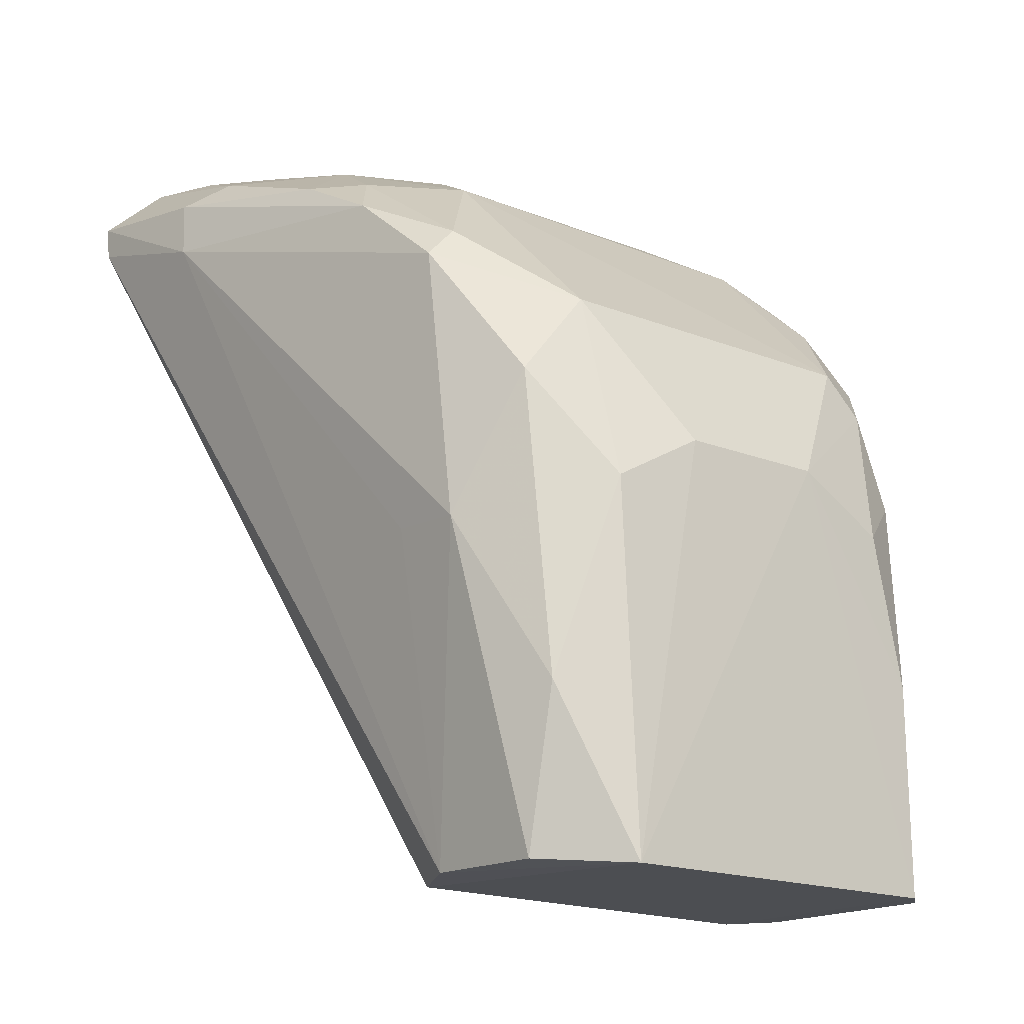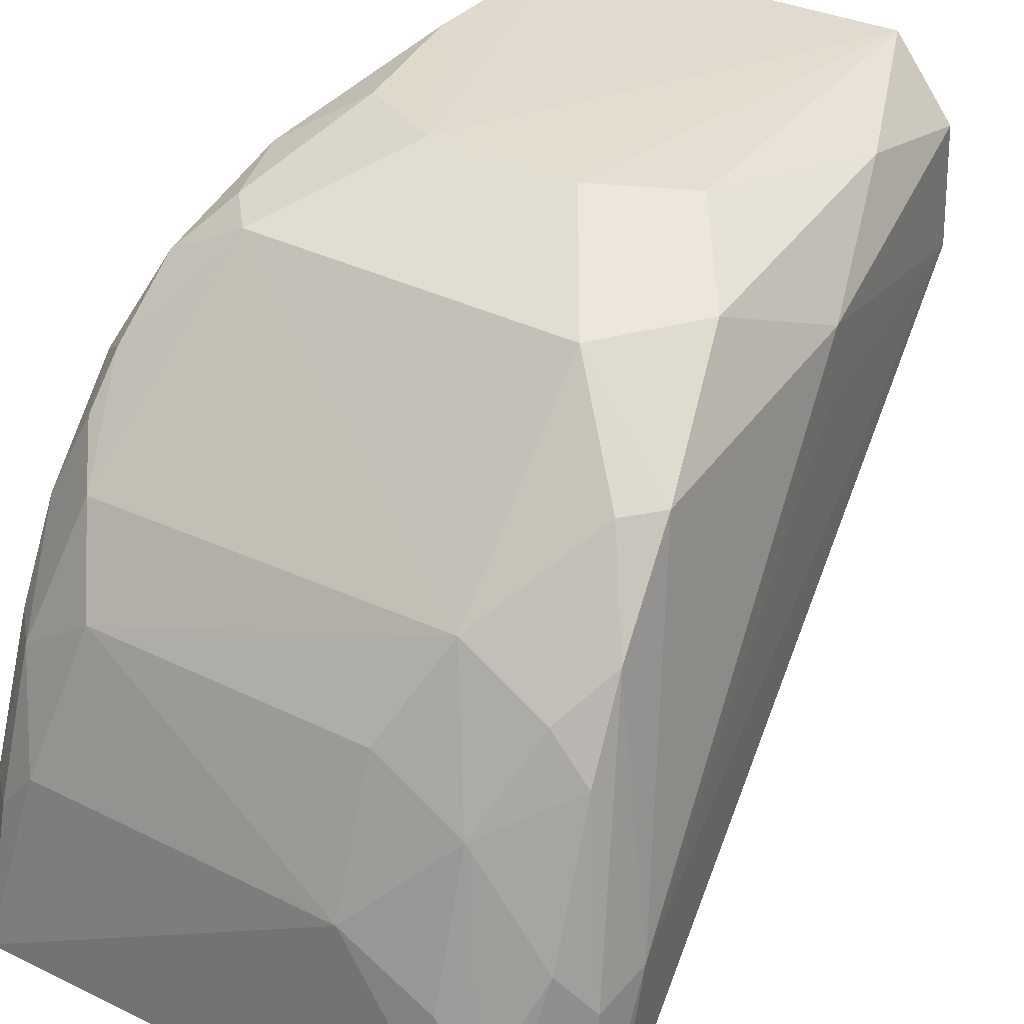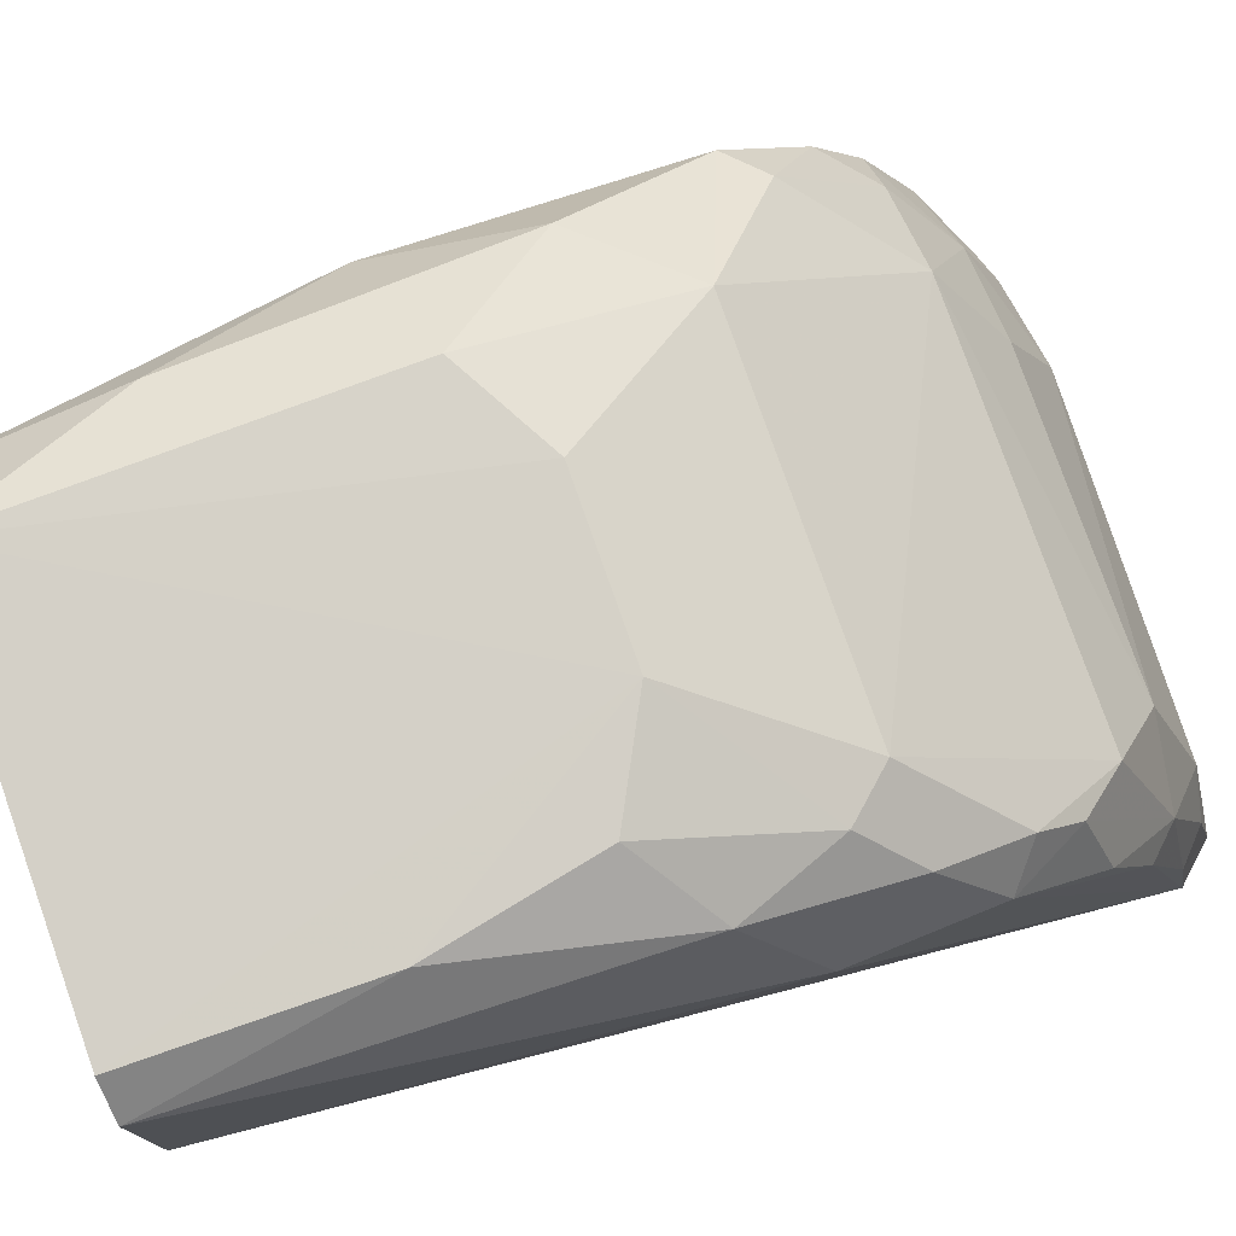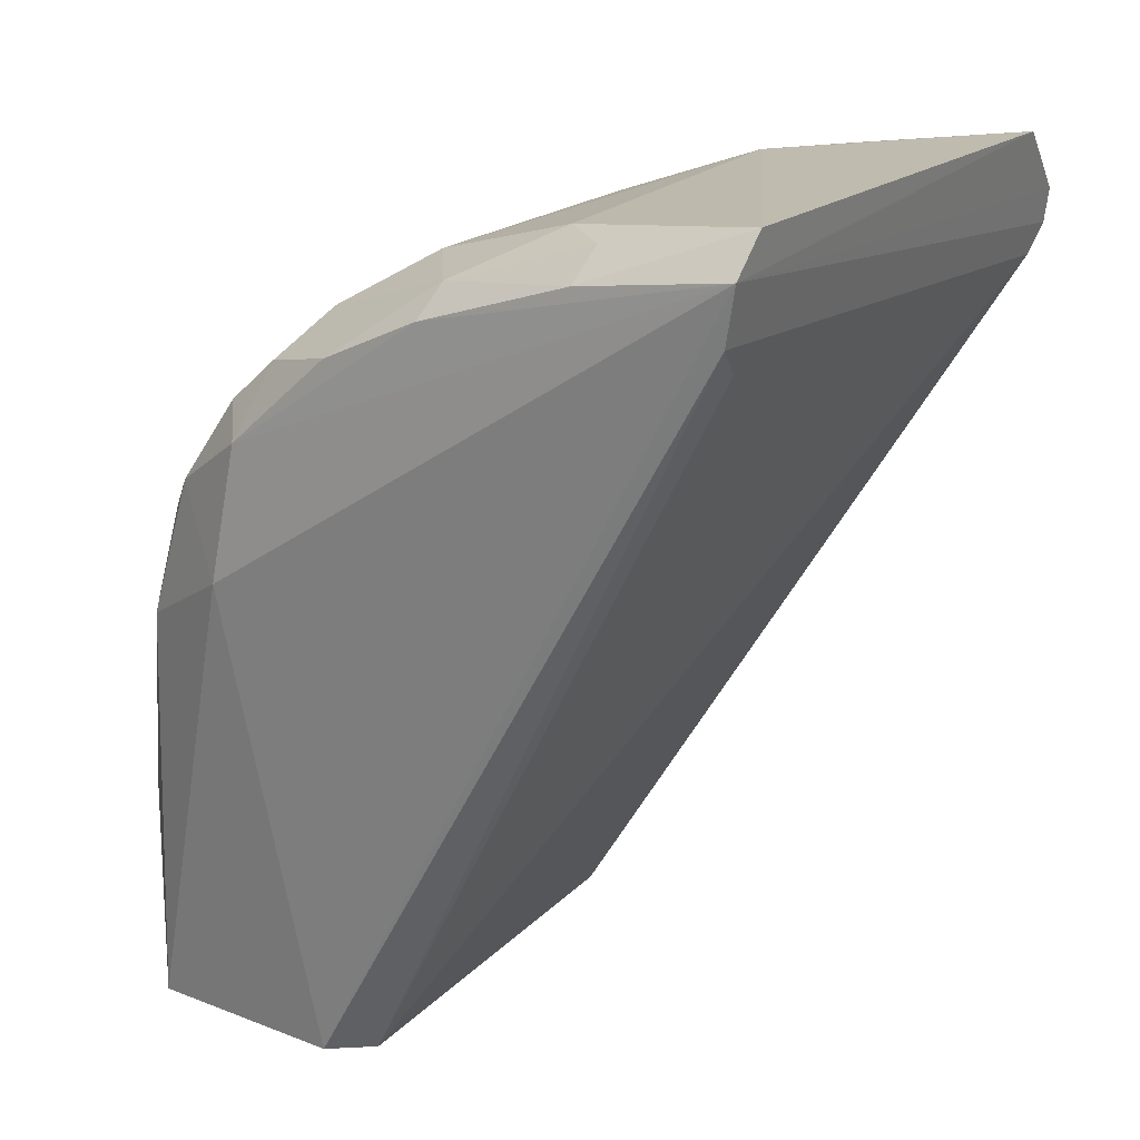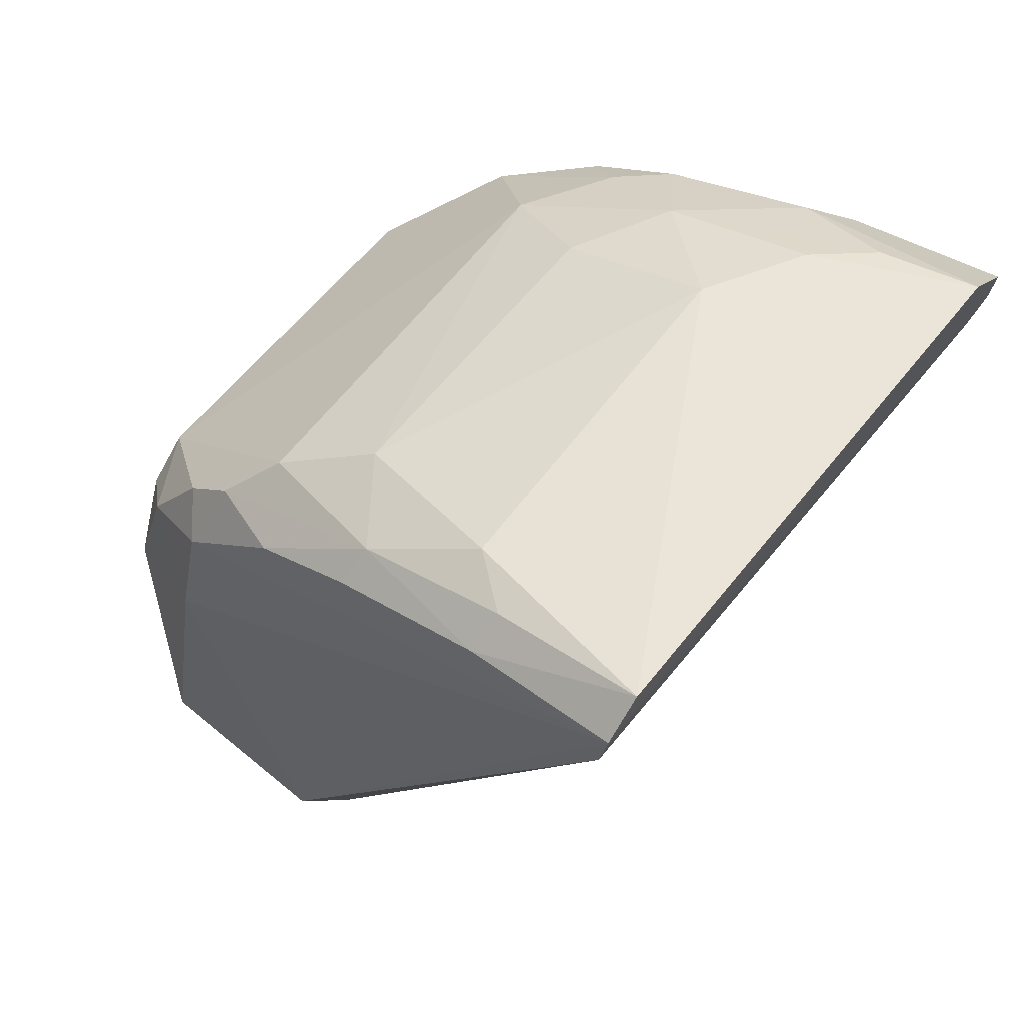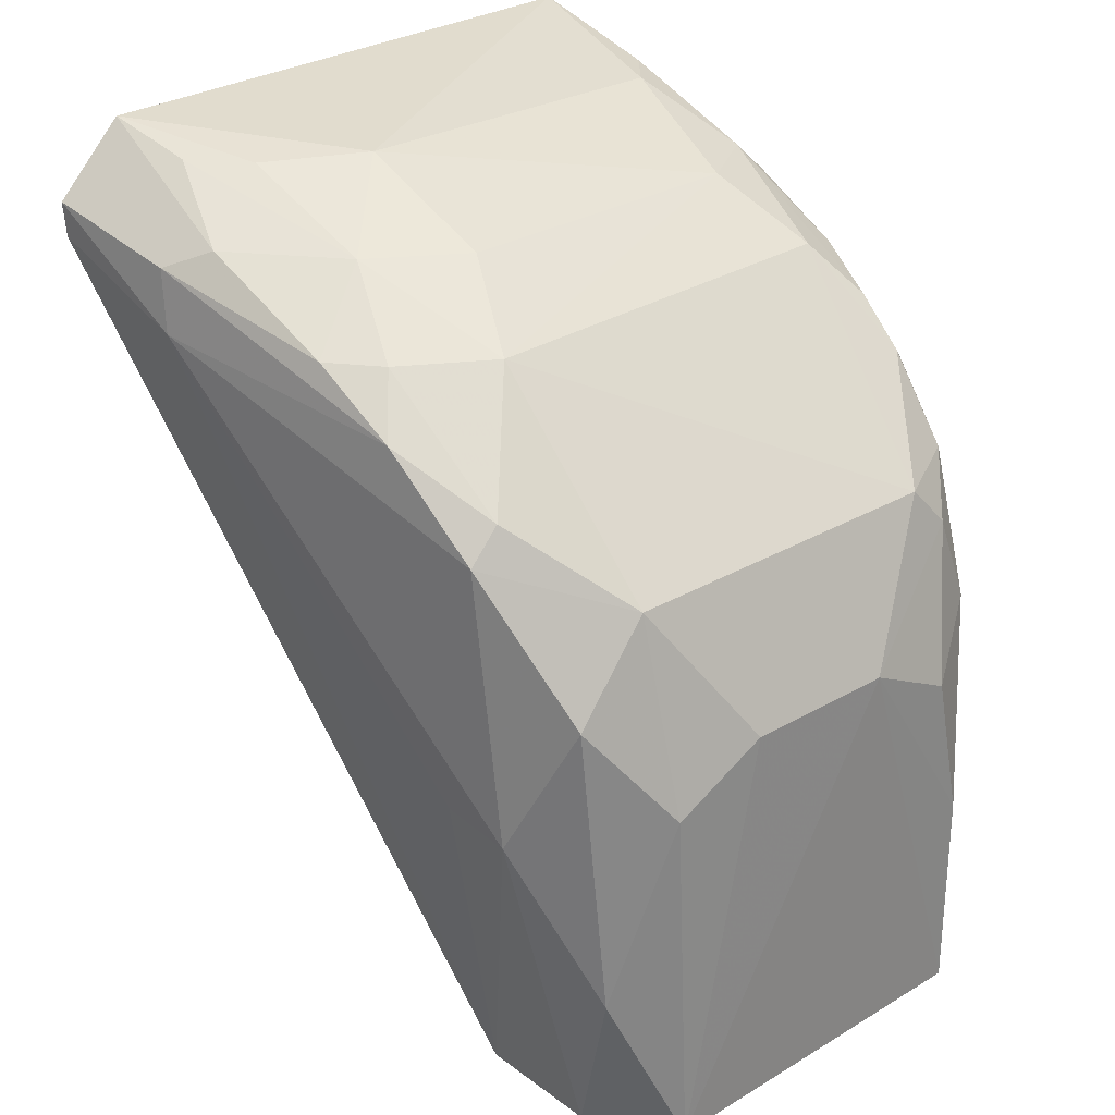
<metadata>
{"format":"obj","ext":"obj","renderer":"f3d","projection":"perspective","resolution":1024,"background":"white","views":[{"elev":-16.7,"azim":-39.4,"up":"+Y"},{"elev":33.7,"azim":-146.0,"up":"+Z"},{"elev":79.8,"azim":70.5,"up":"+Z"},{"elev":20.0,"azim":121.7,"up":"+Y"},{"elev":58.7,"azim":127.3,"up":"+Y"},{"elev":29.5,"azim":-40.7,"up":"+Y"}]}
</metadata>
<code>
v 0.03401 0.2351 0.2929
v 0.04696 0.2353 0.2265
v 0.05885 0.4639 0.1393
v -0.08641 0.4736 0.1379
v -0.0901 0.2373 0.2373
v -0.1158 0.4419 0.0997
v 0.02574 0.3926 0.276
v 0.05901 0.3716 0.2474
v -0.07046 0.2356 0.2943
v 0.05984 0.4549 0.09921
v -0.07876 0.2365 0.2169
v 0.02634 0.4596 0.1962
v 0.04352 0.2354 0.2847
v 0.04686 0.4304 0.2343
v 0.03746 0.235 0.2148
v -0.001843 0.3529 0.2922
v -0.1055 0.4059 0.2496
v 0.06124 0.4706 0.09602
v -0.1218 0.45 0.09802
v 0.04659 0.3537 0.2781
v 0.05697 0.4102 0.2405
v 0.04939 0.4581 0.1804
v 0.05061 0.4467 0.1018
v -0.1048 0.328 0.2596
v -0.07262 0.3381 0.2911
v -0.07309 0.4432 0.2239
v 0.05169 0.481 0.09511
v -0.1092 0.4433 0.1954
v 0.03442 0.2949 0.292
v 0.02543 0.3385 0.2914
v 0.05747 0.4495 0.183
v 0.04818 0.3942 0.2642
v 0.03685 0.444 0.2218
v -0.08886 0.2374 0.2724
v -0.1212 0.4366 0.1443
v -0.04582 0.3529 0.292
v -0.08947 0.2822 0.2827
v -0.05911 0.4591 0.1961
v -0.07213 0.3925 0.2753
v 0.05008 0.4721 0.1375
v -0.1014 0.4784 0.09457
v -0.108 0.4293 0.2212
v 0.03637 0.3807 0.2776
v 0.05654 0.4363 0.2112
v 0.04667 0.4181 0.248
v -0.1049 0.329 0.2379
v -0.1192 0.4536 0.1404
v -0.09391 0.367 0.2772
v -0.05922 0.4746 0.1533
v -0.08612 0.46 0.1812
v -0.09658 0.4151 0.249
v 0.03824 0.473 0.1516
v -0.1101 0.4596 0.152
v -0.0978 0.4432 0.2087
v -0.1218 0.4595 0.09682
v -0.09917 0.4734 0.1227
f 11 9 5
f 13 1 2
f 13 2 8
f 15 2 1
f 15 1 9
f 15 9 11
f 15 10 2
f 15 11 6
f 16 9 1
f 18 8 2
f 18 2 10
f 18 10 6
f 19 11 5
f 19 6 11
f 19 18 6
f 20 13 8
f 21 8 18
f 23 15 6
f 23 6 10
f 23 10 15
f 27 3 18
f 29 1 13
f 29 13 20
f 29 16 1
f 30 29 20
f 30 16 29
f 31 21 18
f 31 18 3
f 31 3 22
f 32 20 8
f 32 8 21
f 33 22 12
f 33 14 22
f 33 12 26
f 33 26 7
f 34 24 5
f 34 5 9
f 35 19 5
f 35 24 17
f 36 25 9
f 36 9 16
f 36 16 7
f 37 9 25
f 37 34 9
f 37 24 34
f 38 26 12
f 39 7 26
f 39 36 7
f 39 25 36
f 40 22 3
f 40 3 27
f 41 27 18
f 42 35 17
f 43 30 20
f 43 7 16
f 43 16 30
f 43 32 7
f 43 20 32
f 44 31 22
f 44 22 14
f 44 14 21
f 44 21 31
f 45 32 21
f 45 21 14
f 45 7 32
f 45 33 7
f 45 14 33
f 46 35 5
f 46 5 24
f 46 24 35
f 47 42 28
f 47 35 42
f 48 37 25
f 48 17 24
f 48 24 37
f 48 39 17
f 48 25 39
f 49 38 12
f 49 41 4
f 49 27 41
f 50 26 38
f 50 49 4
f 50 38 49
f 51 39 26
f 51 17 39
f 51 42 17
f 52 12 22
f 52 22 40
f 52 49 12
f 52 40 27
f 52 27 49
f 53 28 50
f 53 47 28
f 54 28 42
f 54 50 28
f 54 26 50
f 54 51 26
f 54 42 51
f 55 19 35
f 55 35 47
f 55 41 18
f 55 18 19
f 55 53 41
f 55 47 53
f 56 4 41
f 56 41 53
f 56 53 50
f 56 50 4

</code>
